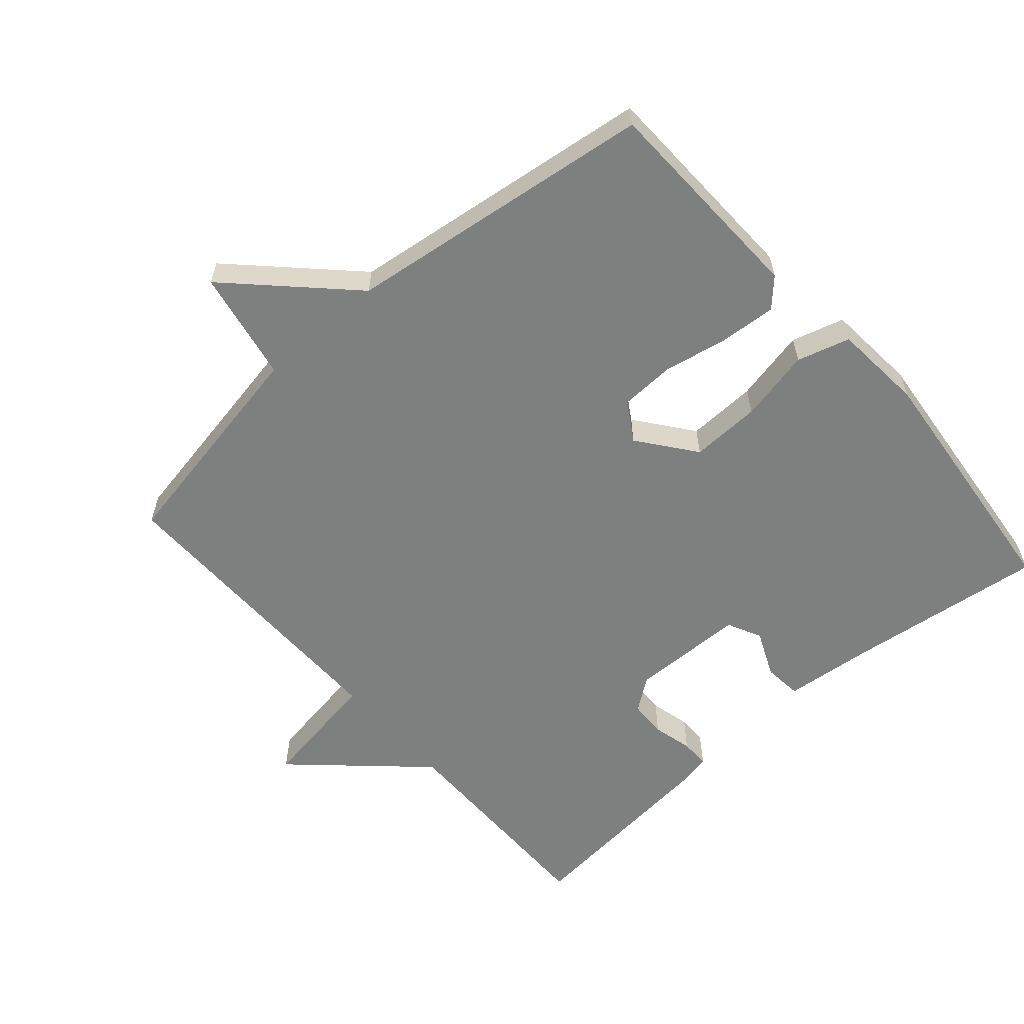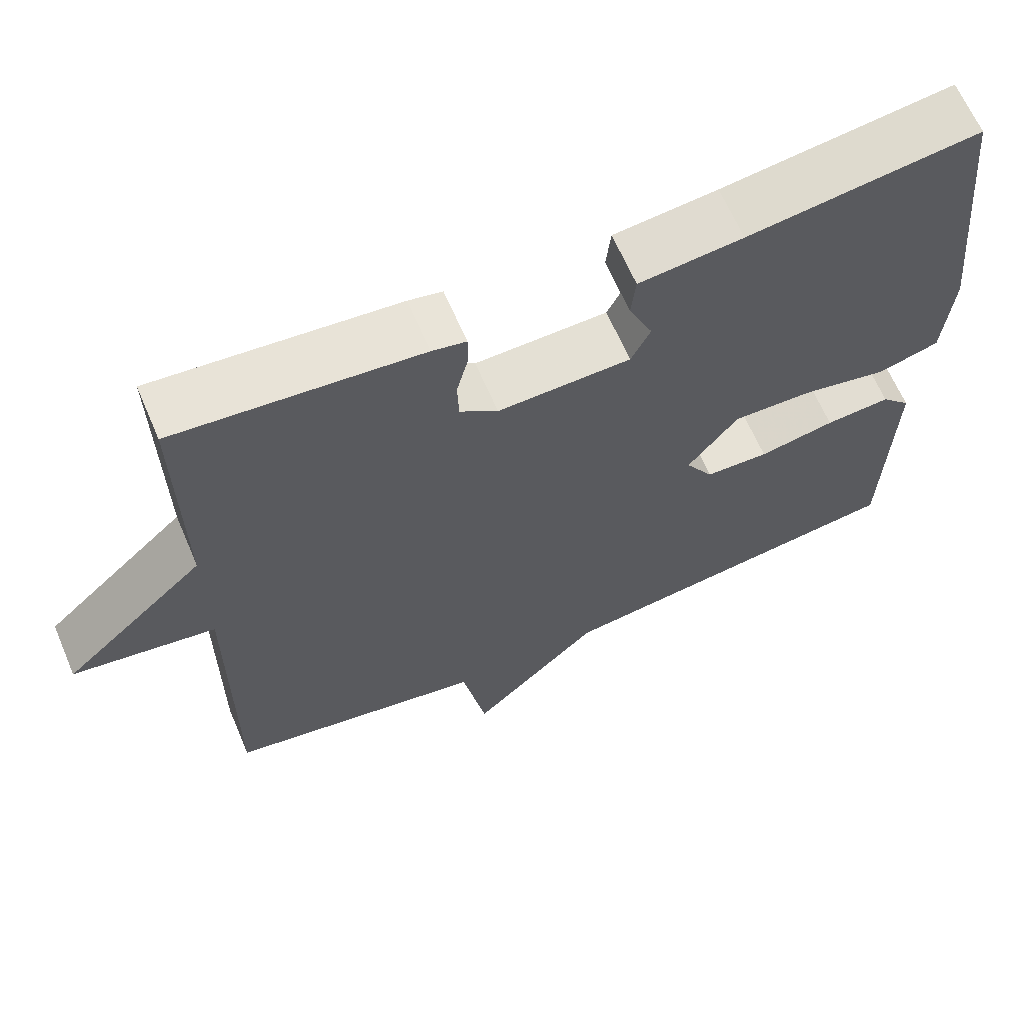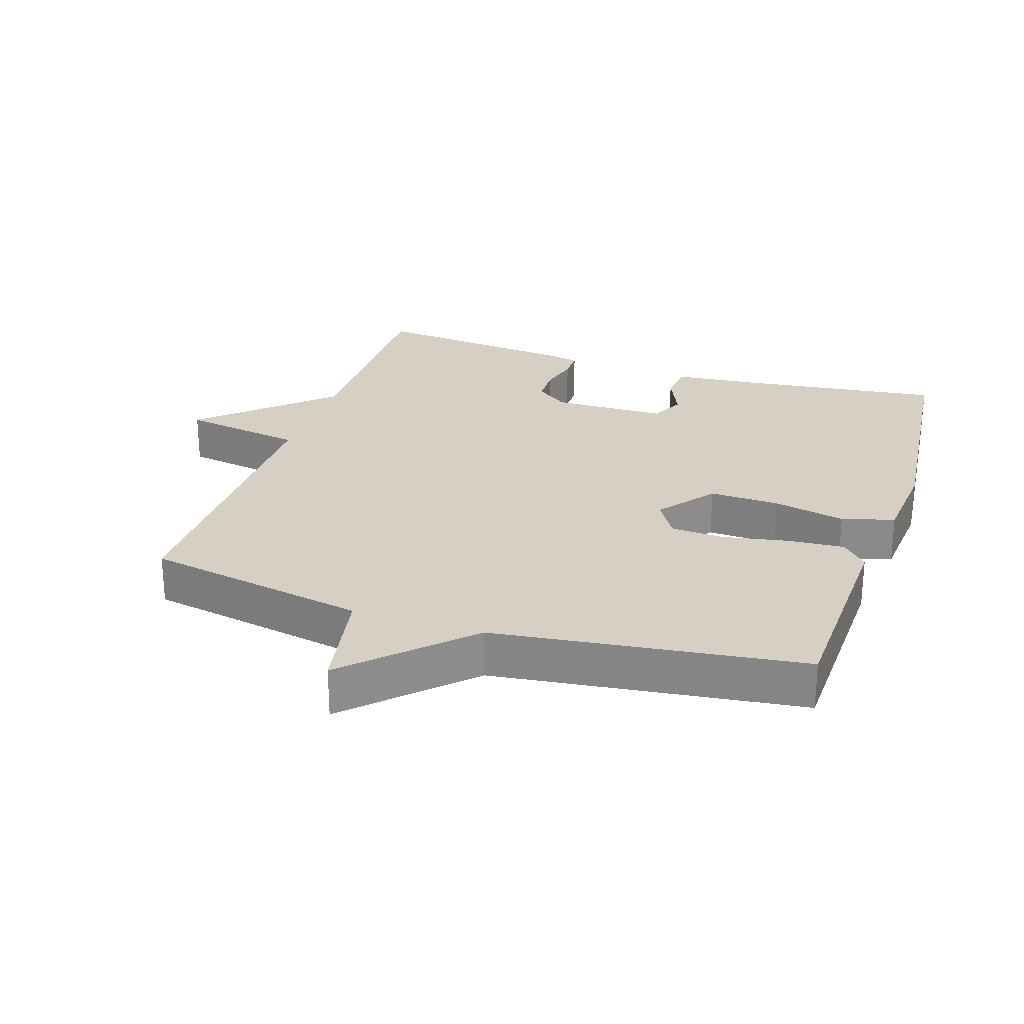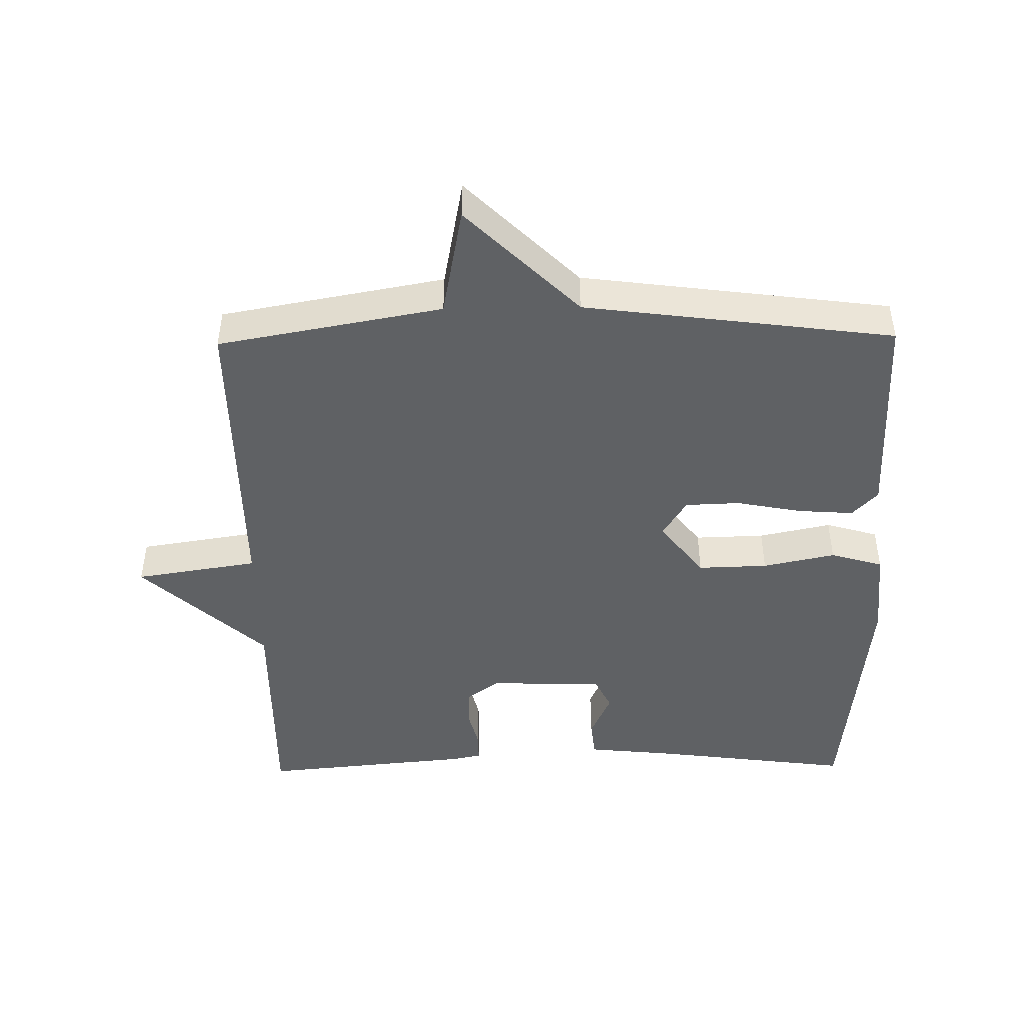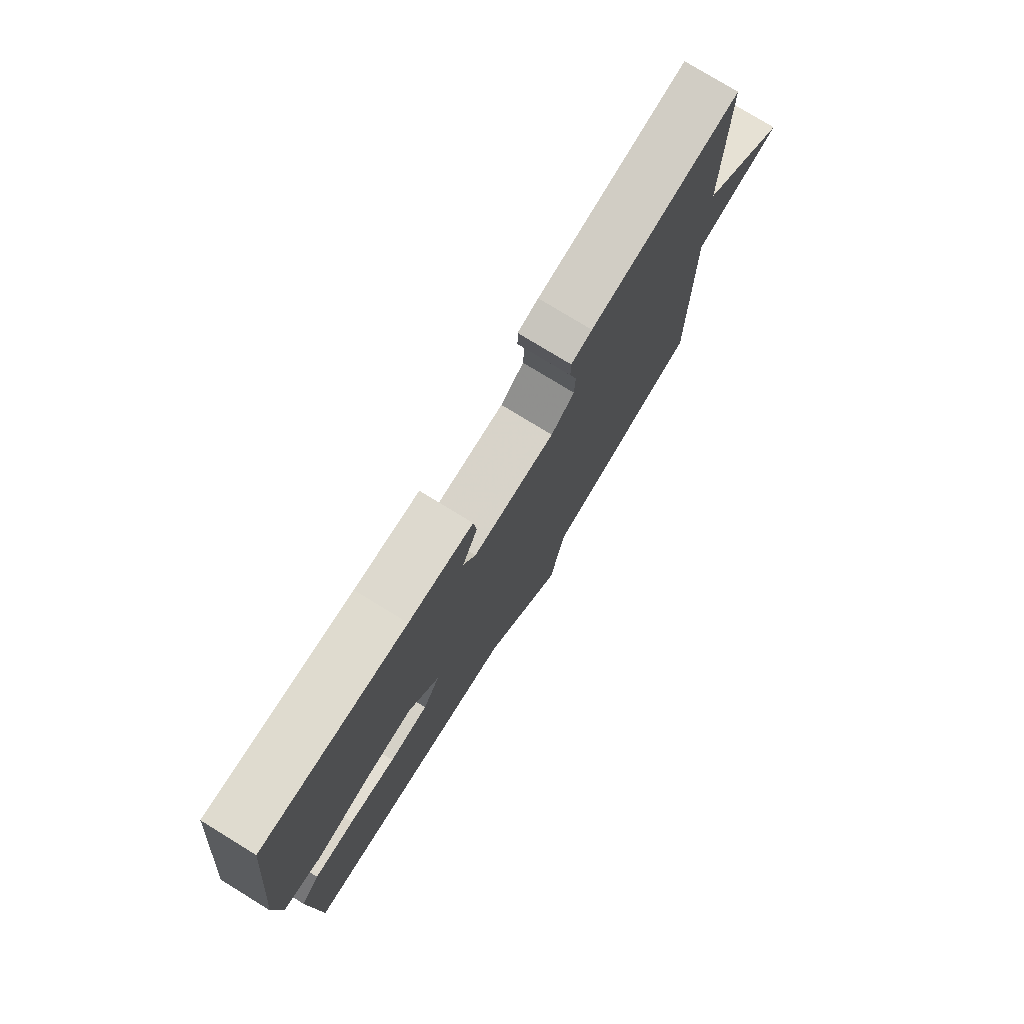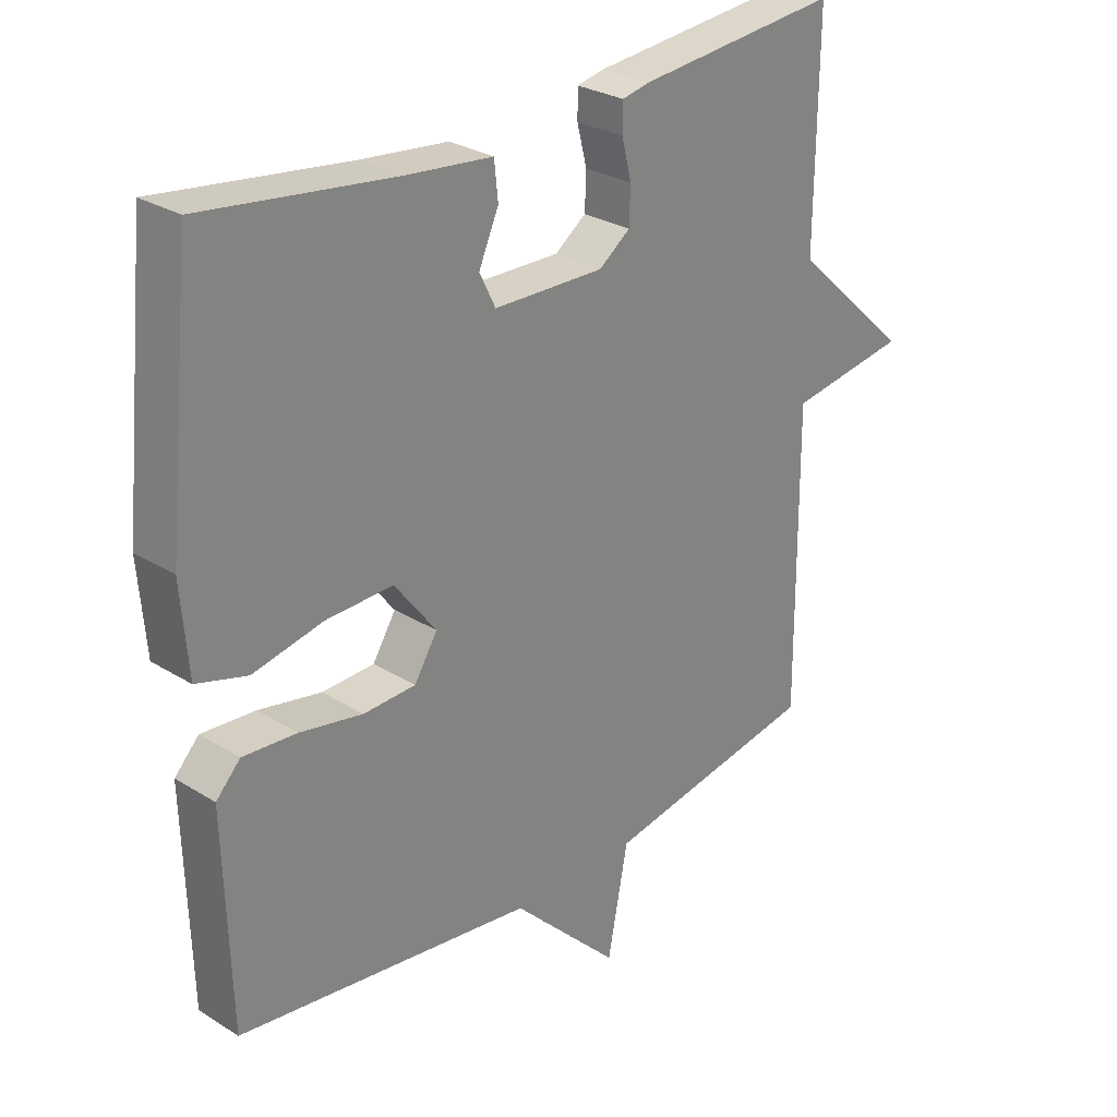
<metadata>
{"format":"obj","ext":"obj","renderer":"f3d","projection":"perspective","resolution":1024,"background":"white","views":[{"elev":-59.6,"azim":-138.6,"up":"+Y"},{"elev":64.9,"azim":156.8,"up":"+Z"},{"elev":26.1,"azim":-161.6,"up":"+Y"},{"elev":-45.9,"azim":-179.1,"up":"+Y"},{"elev":77.5,"azim":-58.5,"up":"+Z"},{"elev":28.1,"azim":-46.6,"up":"+Z"}]}
</metadata>
<code>
v -0.5 0.07 0.5
v -0.202 0.07 0.461
v -0.068 0.07 0.447
v -0.062 0.07 0.39
v -0.093 0.07 0.32
v -0.068 0.07 0.269
v 0.104 0.07 0.265
v 0.153 0.07 0.301
v 0.155 0.07 0.357
v 0.14 0.07 0.417
v 0.14 0.07 0.461
v 0.184 0.07 0.47
v 0.5 0.07 0.5
v 0.497 0.07 0.162
v 0.682 0.07 -0.009
v 0.497 0.07 -0.038
v 0.5 0.07 -0.5
v 0.164 0.07 -0.561
v 0.132 0.07 -0.728
v -0.036 0.07 -0.561
v -0.5 0.07 -0.5
v -0.509 0.07 -0.177
v -0.471 0.07 -0.137
v -0.387 0.07 -0.143
v -0.289 0.07 -0.162
v -0.207 0.07 -0.159
v -0.171 0.07 -0.101
v -0.236 0.07 -0.016
v -0.341 0.07 -0.019
v -0.45 0.07 -0.042
v -0.529 0.07 -0.019
v -0.54 0.07 0.117
v -0.5 0 0.5
v -0.202 0 0.461
v -0.068 0 0.447
v -0.062 0 0.39
v -0.093 0 0.32
v -0.068 0 0.269
v 0.104 0 0.265
v 0.153 0 0.301
v 0.155 0 0.357
v 0.14 0 0.417
v 0.14 0 0.461
v 0.184 0 0.47
v 0.5 0 0.5
v 0.497 0 0.162
v 0.682 0 -0.009
v 0.497 0 -0.038
v 0.5 0 -0.5
v 0.164 0 -0.561
v 0.132 0 -0.728
v -0.036 0 -0.561
v -0.5 0 -0.5
v -0.509 0 -0.177
v -0.471 0 -0.137
v -0.387 0 -0.143
v -0.289 0 -0.162
v -0.207 0 -0.159
v -0.171 0 -0.101
v -0.236 0 -0.016
v -0.341 0 -0.019
v -0.45 0 -0.042
v -0.529 0 -0.019
v -0.54 0 0.117
f 32 1 2
f 31 32 2
f 30 31 2
f 29 30 2
f 28 29 2 3
f 23 24 25
f 22 23 25
f 21 22 25
f 20 21 25
f 20 25 26
f 19 20 26
f 18 19 26
f 18 26 27
f 17 18 27
f 16 17 27
f 16 27 28
f 15 16 28
f 14 15 28
f 12 13 14
f 11 12 14
f 10 11 14
f 9 10 14
f 3 4 5
f 28 3 5
f 28 5 6
f 14 28 6 7
f 8 9 14
f 7 8 14
f 34 33 64
f 34 64 63
f 34 63 62
f 34 62 61
f 35 34 61 60
f 57 56 55
f 57 55 54
f 57 54 53
f 57 53 52
f 58 57 52
f 58 52 51
f 58 51 50
f 59 58 50
f 59 50 49
f 59 49 48
f 60 59 48
f 60 48 47
f 60 47 46
f 46 45 44
f 46 44 43
f 46 43 42
f 46 42 41
f 37 36 35
f 37 35 60
f 38 37 60
f 39 38 60 46
f 46 41 40
f 46 40 39
f 1 33 34 2
f 2 34 35 3
f 3 35 36 4
f 4 36 37 5
f 5 37 38 6
f 6 38 39 7
f 7 39 40 8
f 8 40 41 9
f 9 41 42 10
f 10 42 43 11
f 11 43 44 12
f 12 44 45 13
f 13 45 46 14
f 14 46 47 15
f 15 47 48 16
f 16 48 49 17
f 17 49 50 18
f 18 50 51 19
f 19 51 52 20
f 20 52 53 21
f 21 53 54 22
f 22 54 55 23
f 23 55 56 24
f 24 56 57 25
f 25 57 58 26
f 26 58 59 27
f 27 59 60 28
f 28 60 61 29
f 29 61 62 30
f 30 62 63 31
f 31 63 64 32
f 32 64 33 1

</code>
